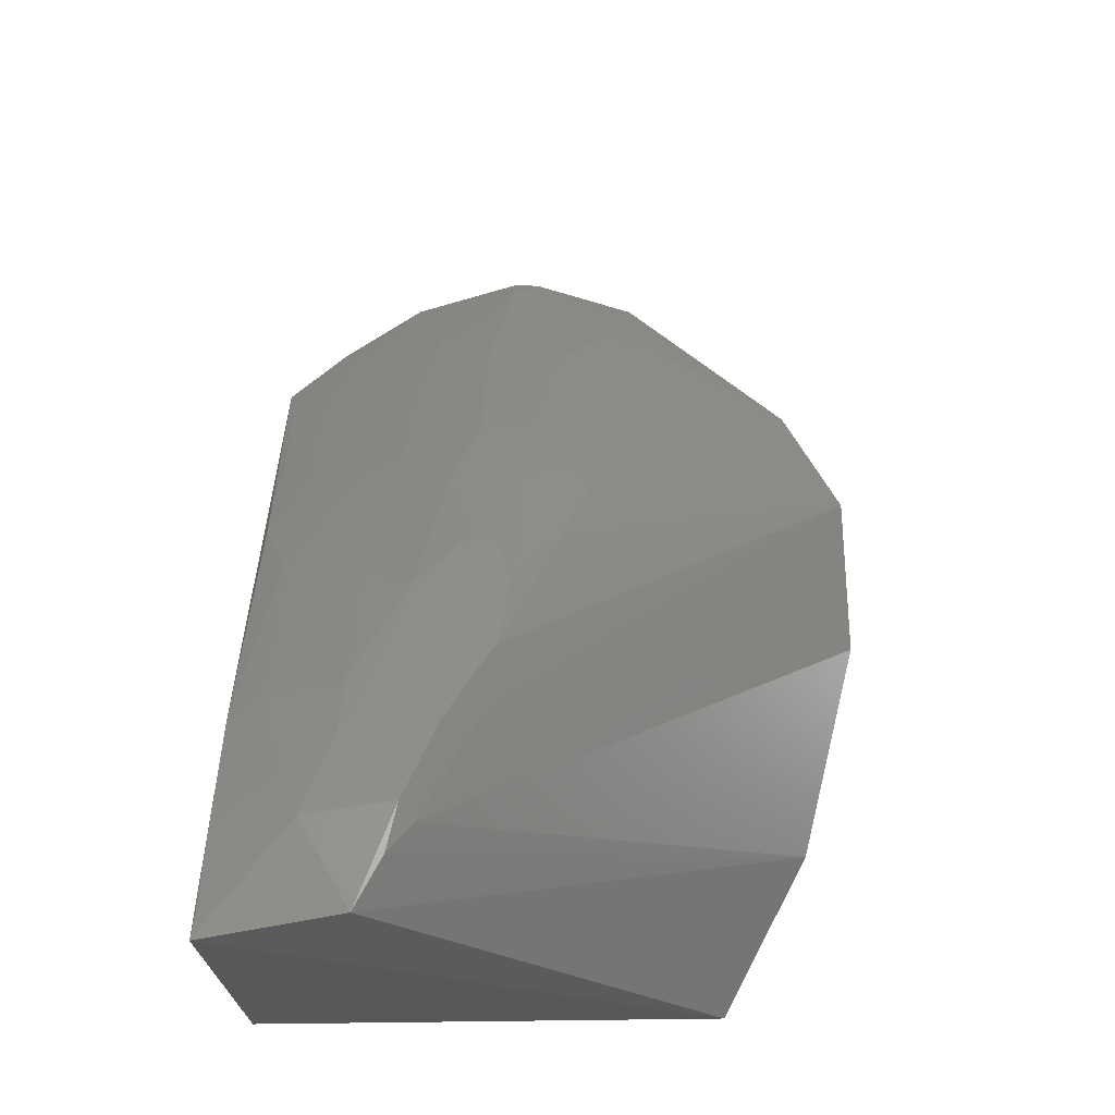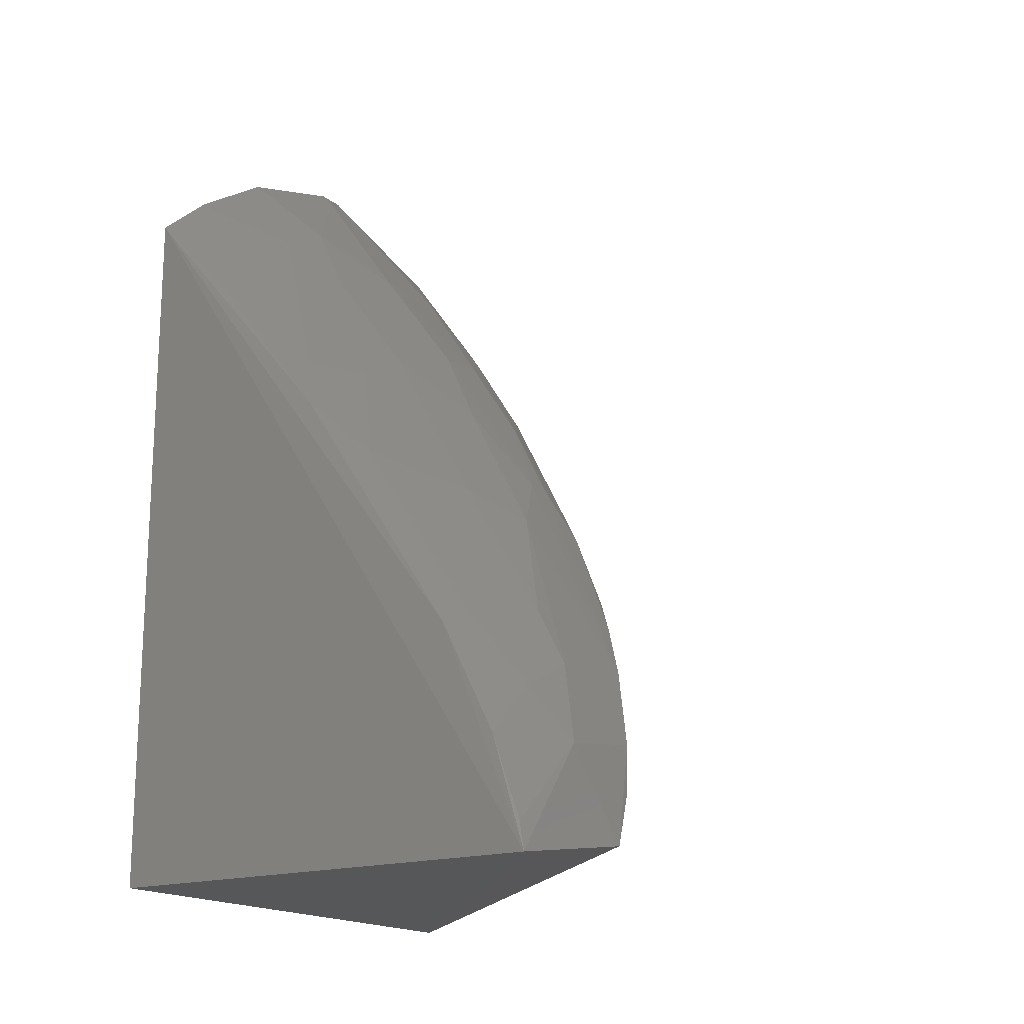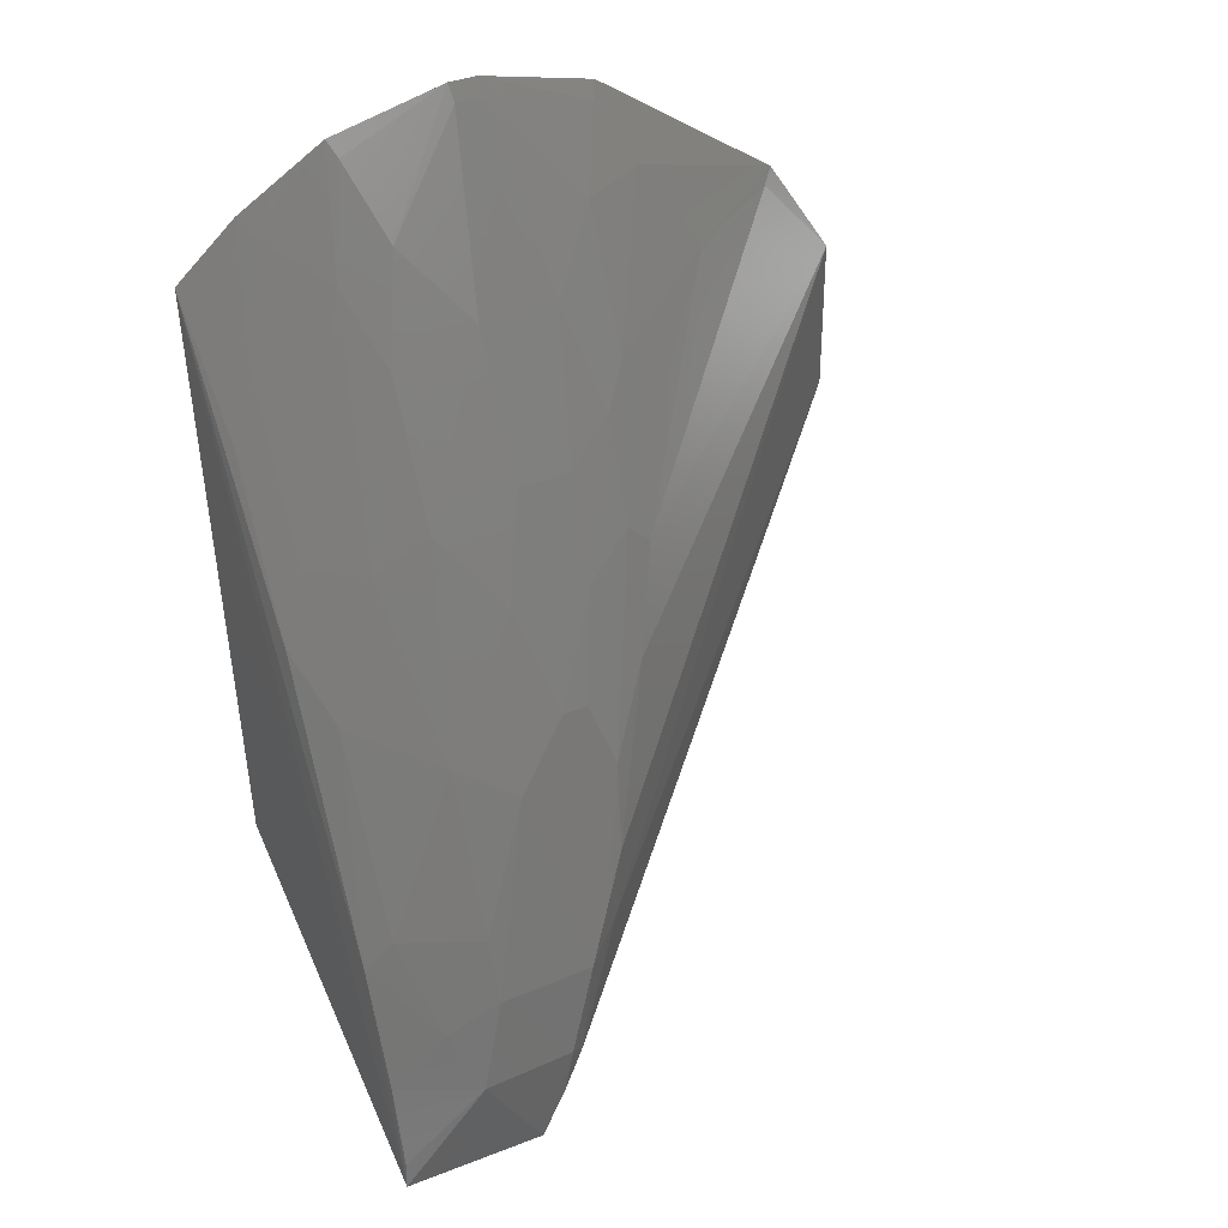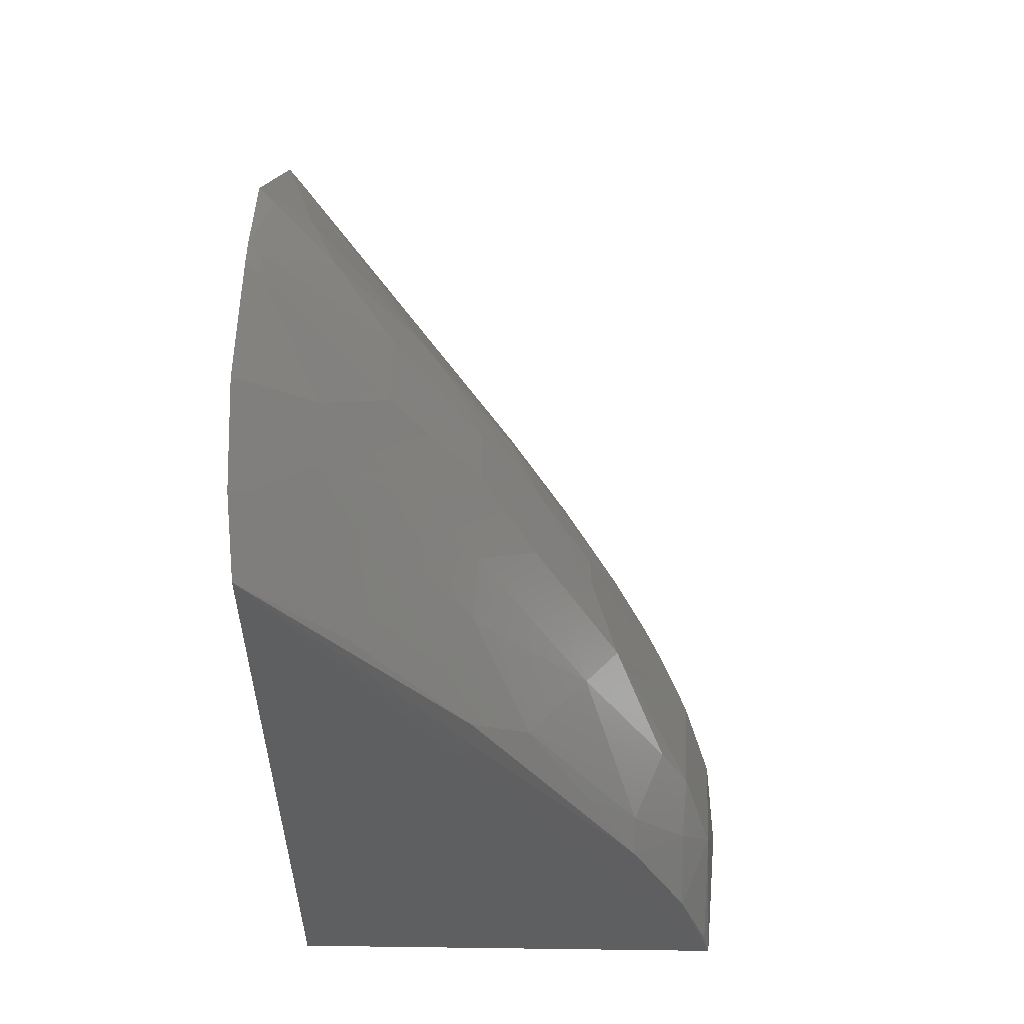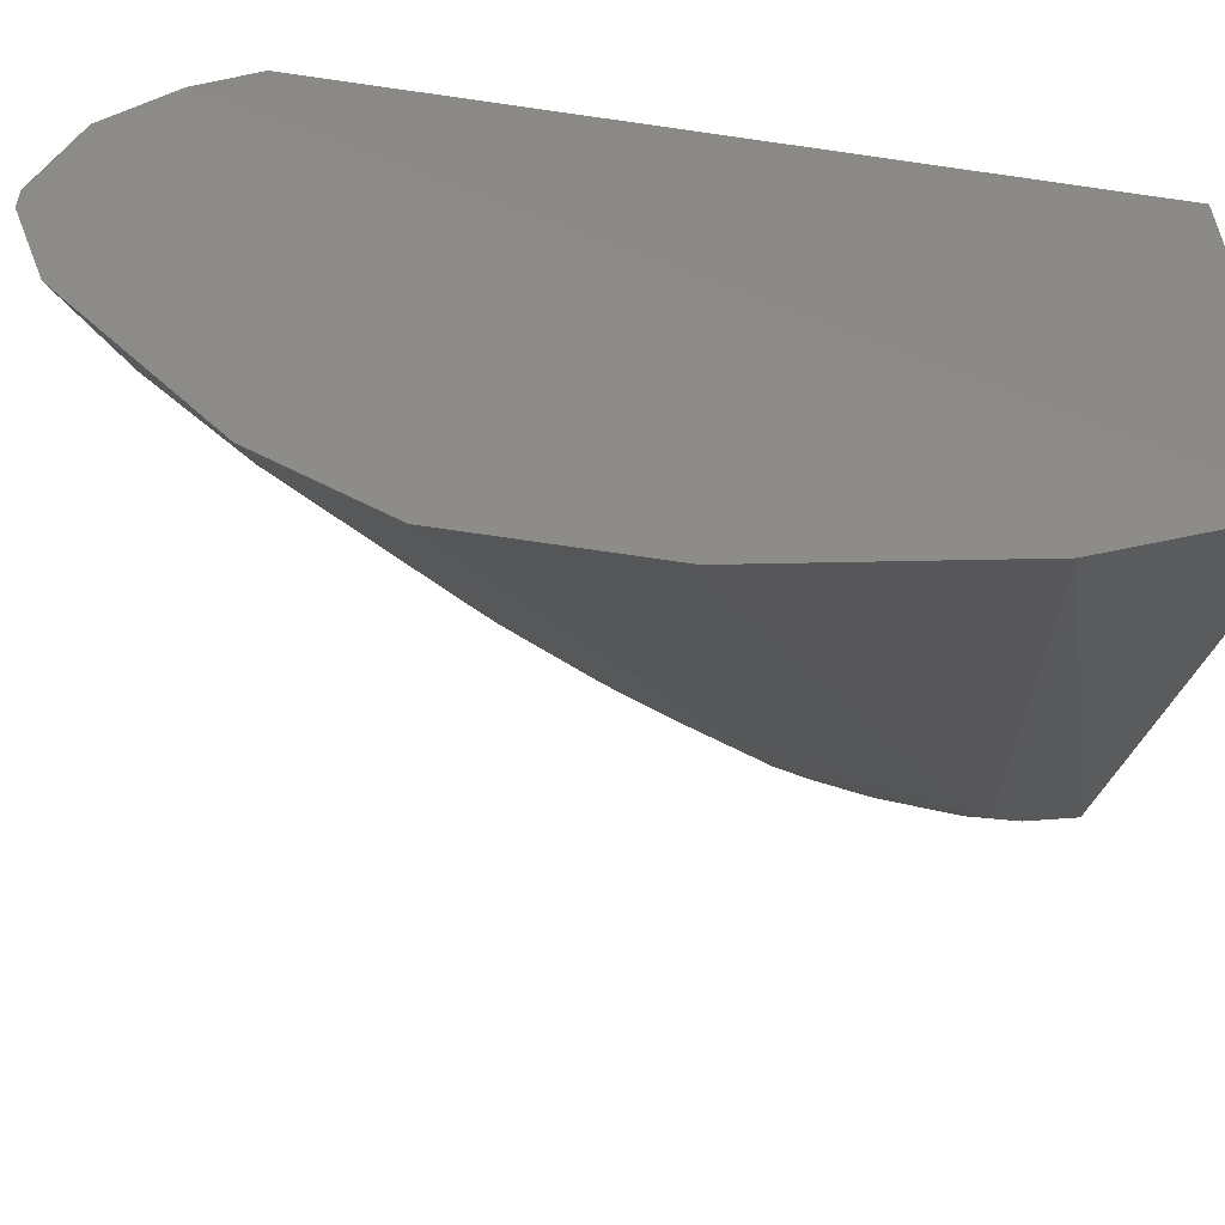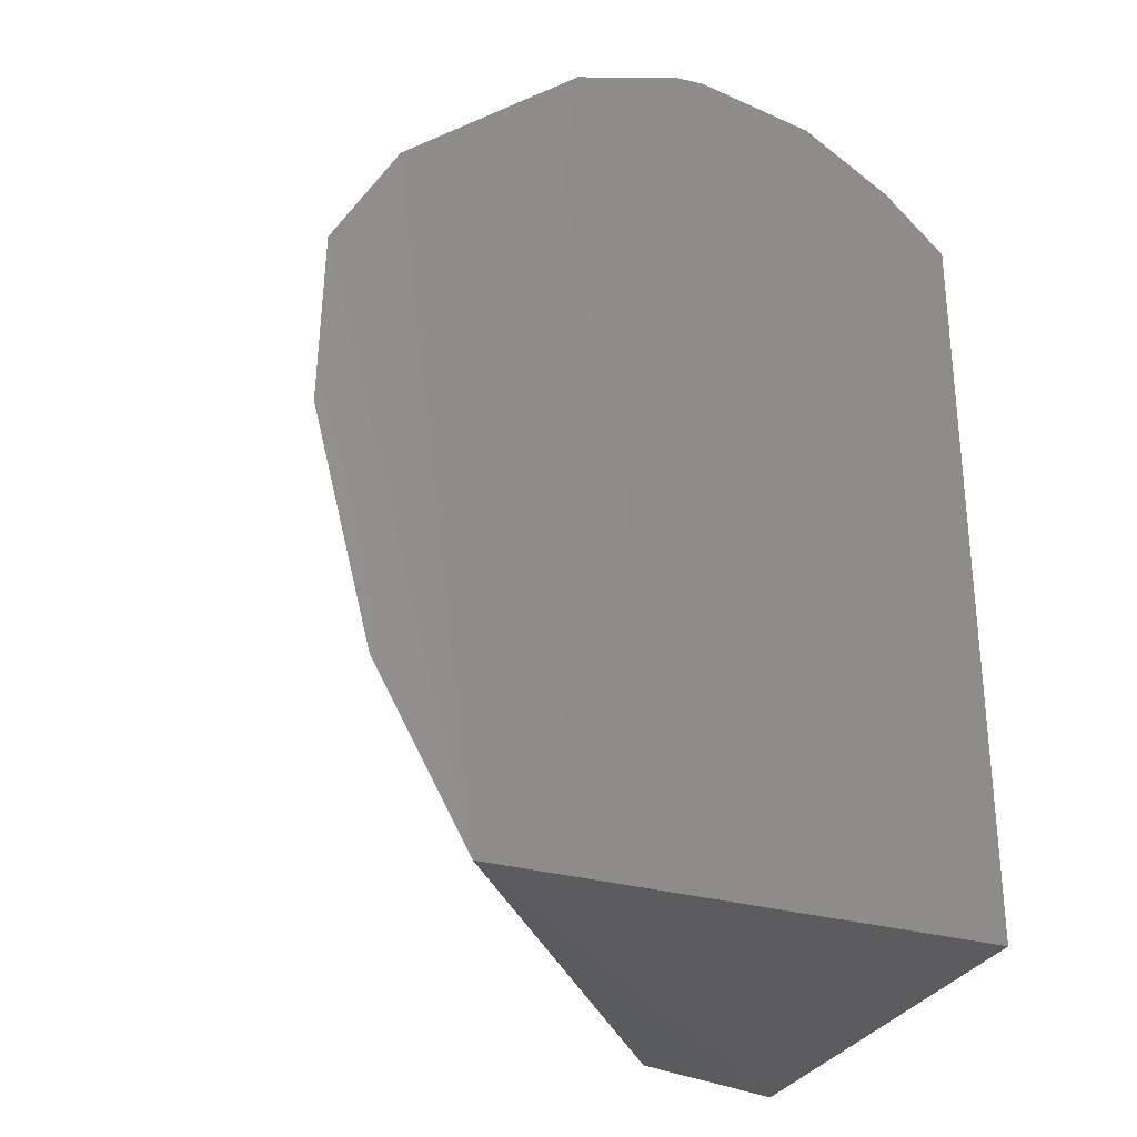
<metadata>
{"format":"stl","ext":"stl","renderer":"f3d","projection":"perspective","resolution":1024,"background":"white","views":[{"elev":-21.0,"azim":90.9,"up":"+Y"},{"elev":-18.5,"azim":36.6,"up":"+Y"},{"elev":46.7,"azim":68.4,"up":"+Y"},{"elev":52.7,"azim":1.9,"up":"+Y"},{"elev":-57.6,"azim":-98.0,"up":"+Z"},{"elev":-28.6,"azim":-109.9,"up":"+Y"}]}
</metadata>
<code>
# stl→obj: 64 verts, 124 faces
v 9.063 3.555 -10.7
v 14.45 3.461 -10.85
v 8.917 11.84 -10.8
v 8.866 3.639 -16.32
v 13.35 6.005 -10.91
v 8.855 12.46 -11.5
v 14.54 3.713 -12.41
v 14.38 4.731 -11.83
v 14.38 4.877 -12.84
v 8.912 5.595 -17.37
v 8.926 8.268 -18.04
v 8.901 10.25 -18.01
v 11.34 8.956 -10.93
v 8.853 11.5 -17.29
v 14.04 5.694 -12.17
v 14.02 4.721 -10.9
v 8.848 13.13 -12.48
v 13.61 6.009 -13.64
v 13.44 6.83 -13.76
v 14.25 4.685 -12.99
v 12.37 8.453 -14.41
v 11.67 9.404 -14.78
v 12.01 8.3 -11.25
v 13.34 6.317 -11.25
v 12.67 7.972 -12.2
v 10.01 10.63 -10.95
v 11.36 10.35 -14.03
v 10.35 11.67 -14.32
v 10.36 11.67 -13.47
v 9.035 13.33 -13.76
v 8.843 13.1 -15.29
v 9.356 12.34 -15.54
v 8.891 13.49 -14.05
v 9.003 11.39 -17.16
v 14.03 5.799 -13.21
v 14.38 3.778 -10.88
v 14 5.347 -11.54
v 9.675 12.31 -12.85
v 9.676 11.98 -12.25
v 10.34 11.31 -12.55
v 14.45 4.318 -12.72
v 11.66 9.68 -14.53
v 13.02 7.713 -13.88
v 12.03 9.365 -13.98
v 13.69 6.344 -12.17
v 11.34 9.632 -11.9
v 11.01 9.627 -11.27
v 9.028 12.33 -11.6
v 9.034 13.33 -14.04
v 9.68 12.32 -14.9
v 8.893 13.49 -13.74
v 9.004 12.97 -15.21
v 9.667 11.38 -16.15
v 13.69 6.436 -13.54
v 11.36 9.984 -12.54
v 12.02 9.328 -13.13
v 9.005 12.98 -12.56
v 11.01 10.66 -14.59
v 13.06 7.678 -12.82
v 11.36 10.33 -13.46
v 9.676 11.3 -11.29
v 12.69 8.361 -13.69
v 10.66 11 -14.87
v 12.7 8.355 -13.41
f 1 2 3
f 4 2 1
f 5 3 2
f 6 4 1
f 6 1 3
f 7 2 4
f 7 8 2
f 7 9 8
f 7 4 10
f 11 10 4
f 11 4 12
f 13 3 5
f 14 12 4
f 15 8 9
f 16 5 2
f 17 4 6
f 18 11 12
f 18 12 19
f 20 10 11
f 20 11 18
f 21 19 12
f 21 12 22
f 23 13 5
f 23 5 24
f 23 24 25
f 26 3 13
f 27 28 29
f 30 29 28
f 31 32 14
f 31 17 33
f 31 14 4
f 31 4 17
f 34 22 12
f 34 12 14
f 35 15 9
f 35 20 18
f 35 9 20
f 36 16 2
f 36 2 8
f 36 8 16
f 37 24 5
f 37 5 16
f 37 16 8
f 37 8 15
f 38 29 30
f 38 39 40
f 41 7 10
f 41 10 20
f 41 20 9
f 41 9 7
f 42 21 22
f 43 19 21
f 43 42 44
f 43 21 42
f 45 25 24
f 45 37 15
f 45 24 37
f 46 23 25
f 46 13 23
f 46 40 39
f 47 26 13
f 47 46 39
f 47 13 46
f 48 39 17
f 48 17 6
f 49 50 33
f 49 28 50
f 49 30 28
f 51 33 17
f 51 38 30
f 51 49 33
f 51 30 49
f 52 50 32
f 52 32 31
f 52 31 33
f 52 33 50
f 53 34 14
f 53 14 32
f 53 42 22
f 53 22 34
f 54 35 18
f 54 18 19
f 54 19 43
f 55 38 40
f 55 29 38
f 55 40 46
f 55 46 25
f 55 25 56
f 57 17 39
f 57 39 38
f 57 51 17
f 57 38 51
f 58 27 44
f 58 44 42
f 58 28 27
f 58 50 28
f 59 45 15
f 59 15 35
f 59 56 25
f 59 25 45
f 60 27 29
f 60 55 56
f 60 29 55
f 60 44 27
f 61 48 6
f 61 26 47
f 61 47 39
f 61 39 48
f 61 6 3
f 61 3 26
f 62 54 43
f 62 35 54
f 62 43 44
f 63 32 50
f 63 50 58
f 63 53 32
f 63 58 42
f 63 42 53
f 64 59 35
f 64 35 62
f 64 56 59
f 64 60 56
f 64 62 44
f 64 44 60

</code>
